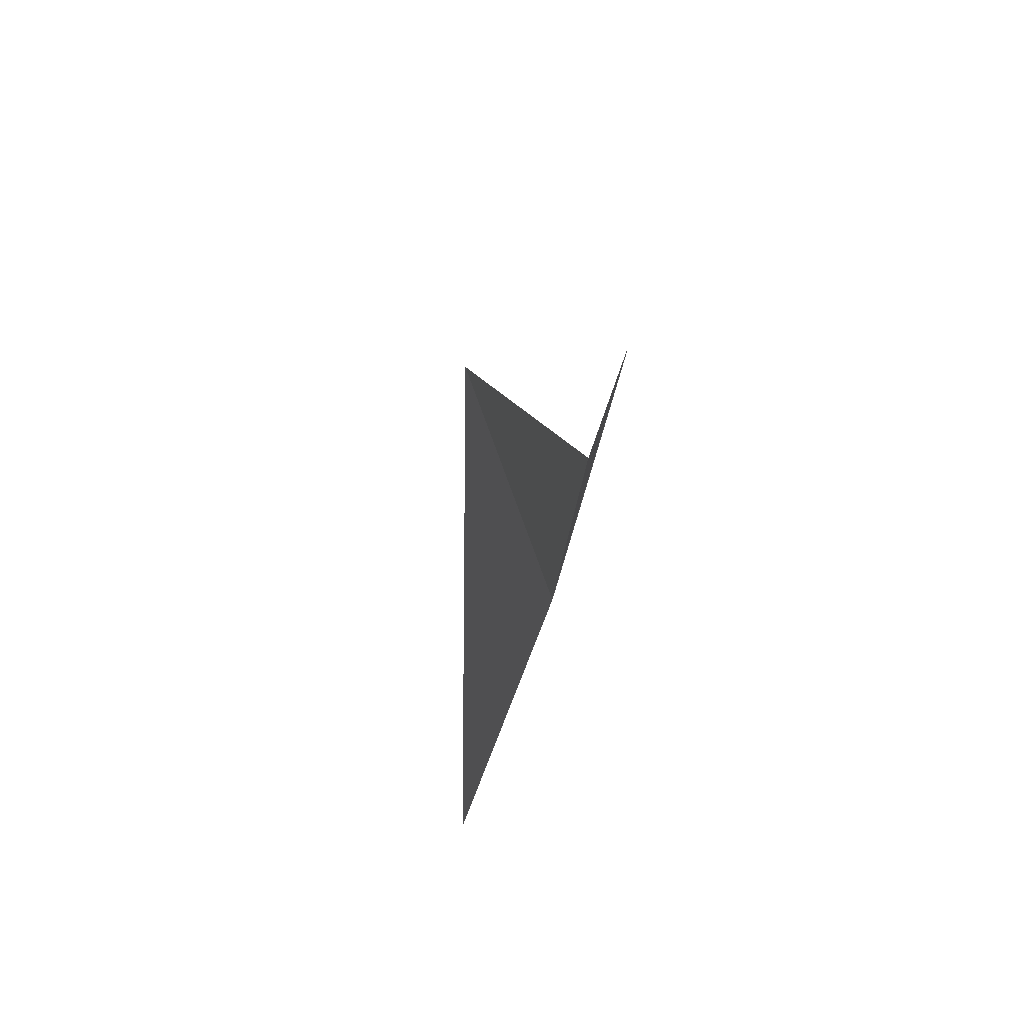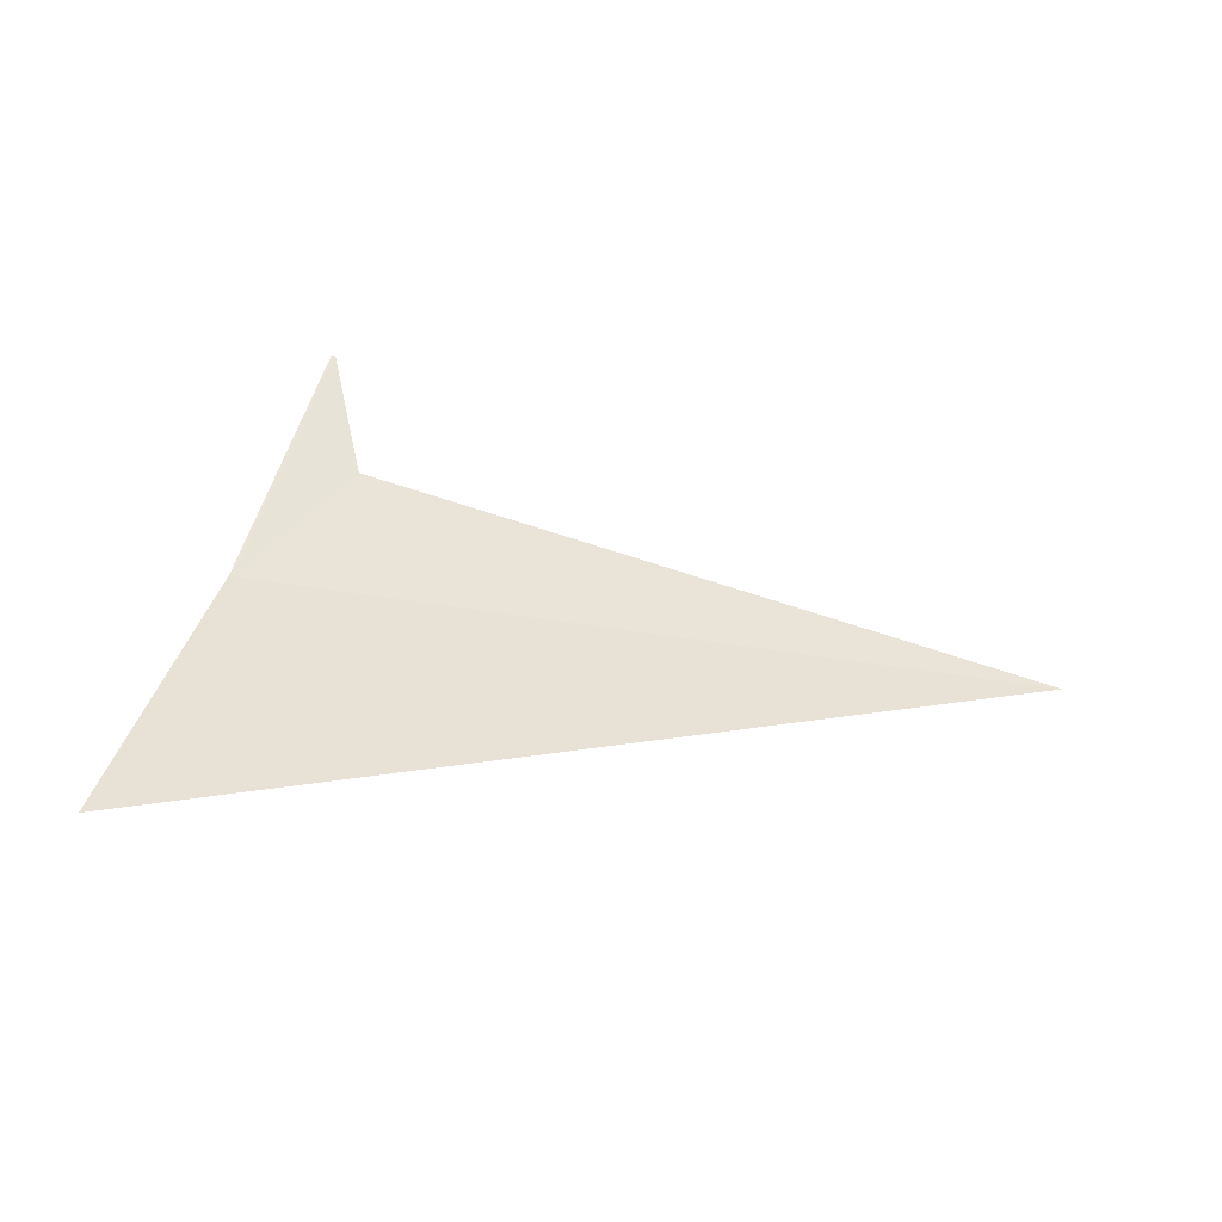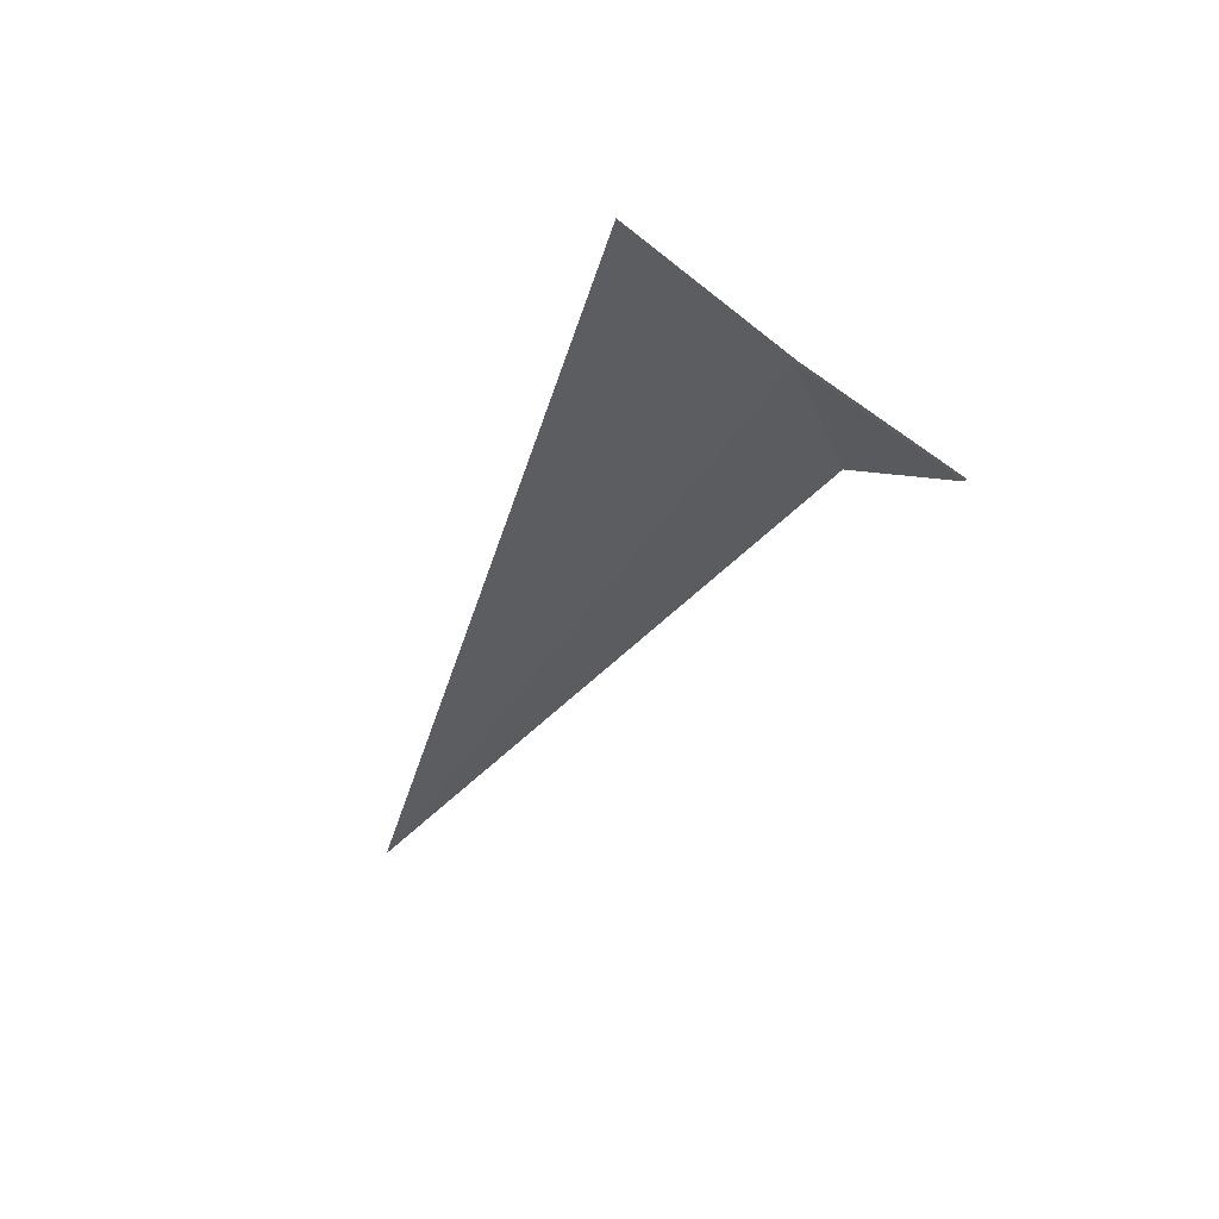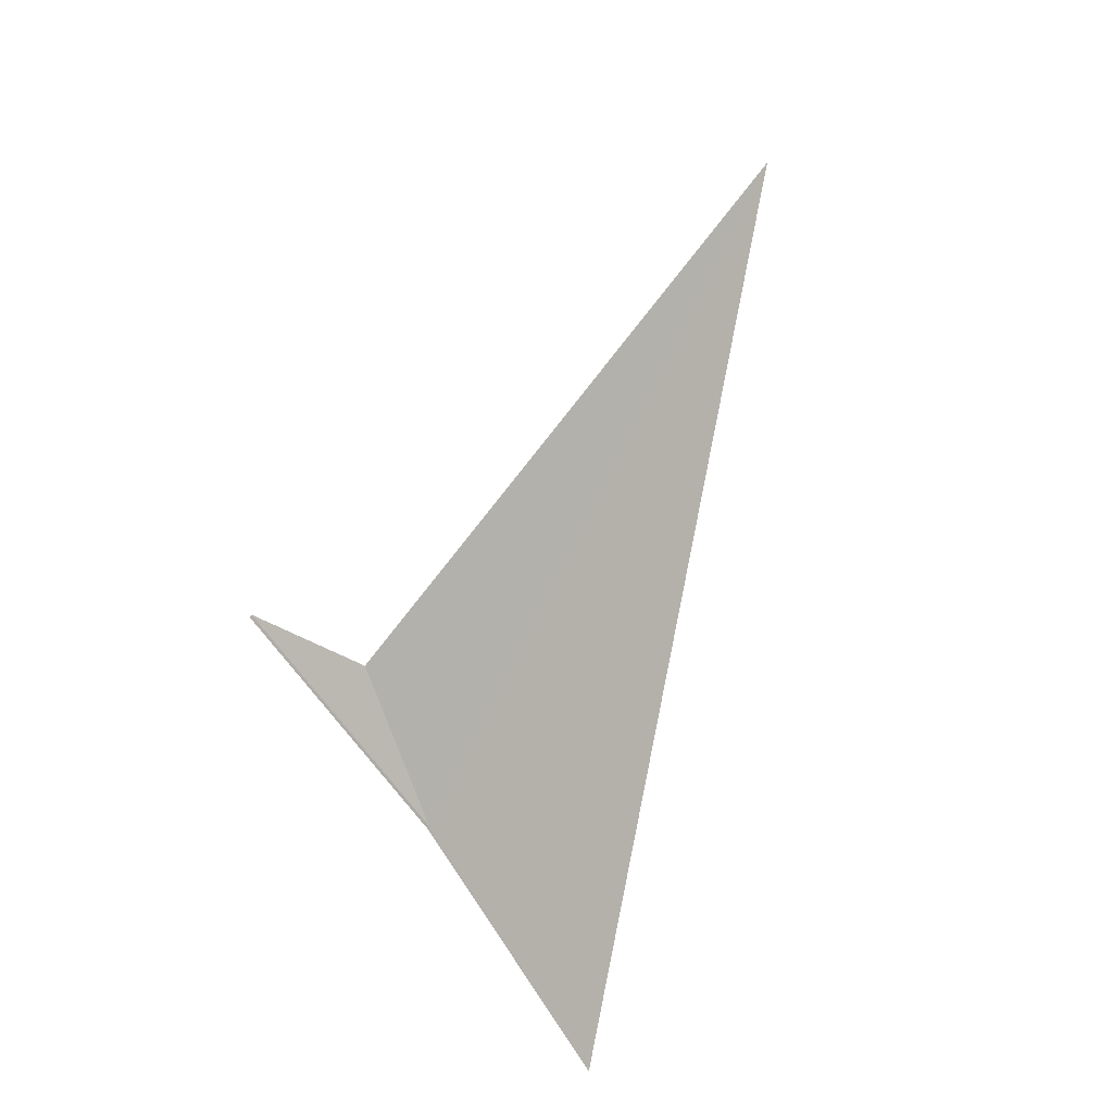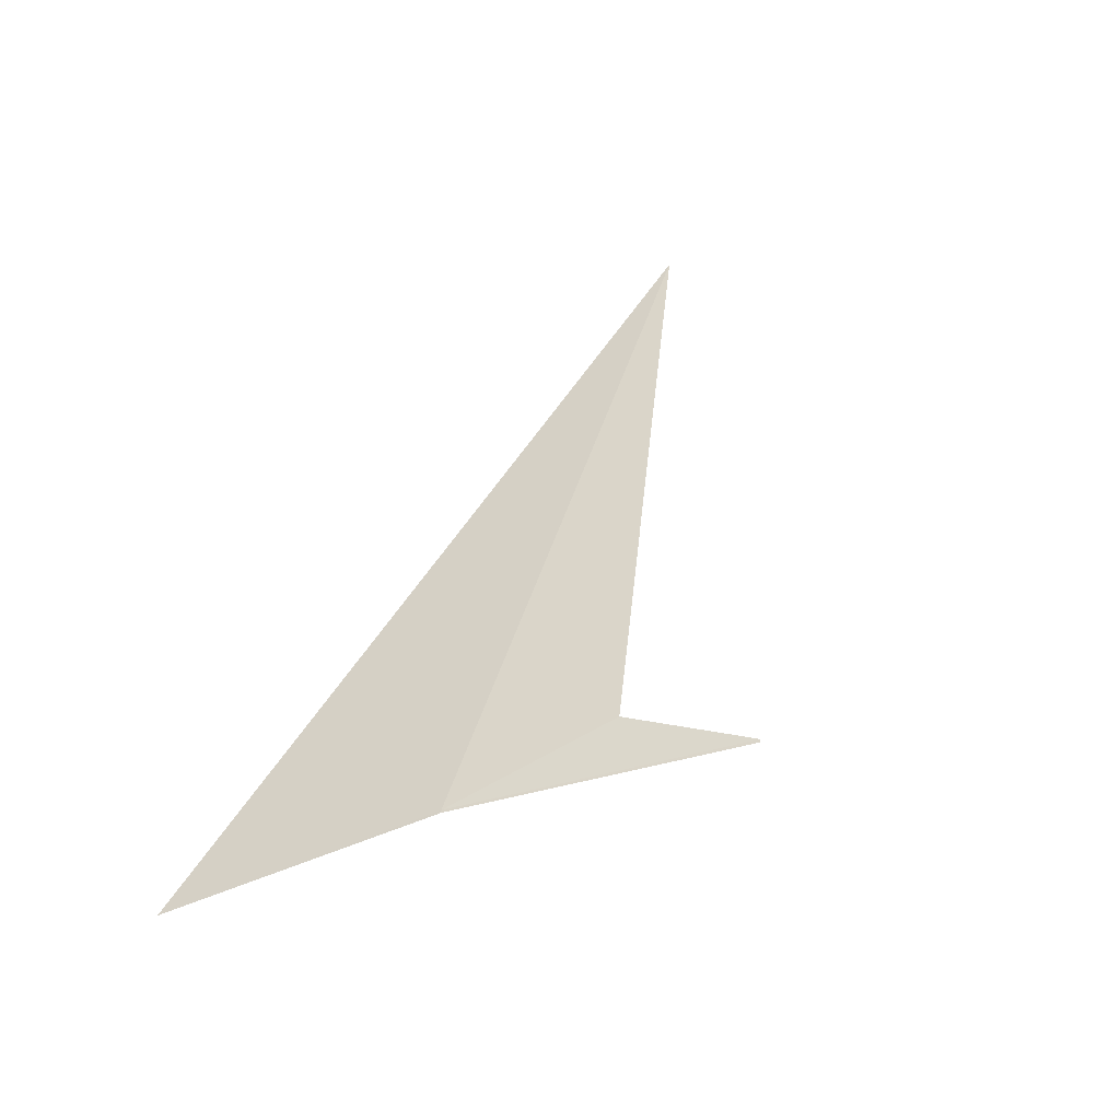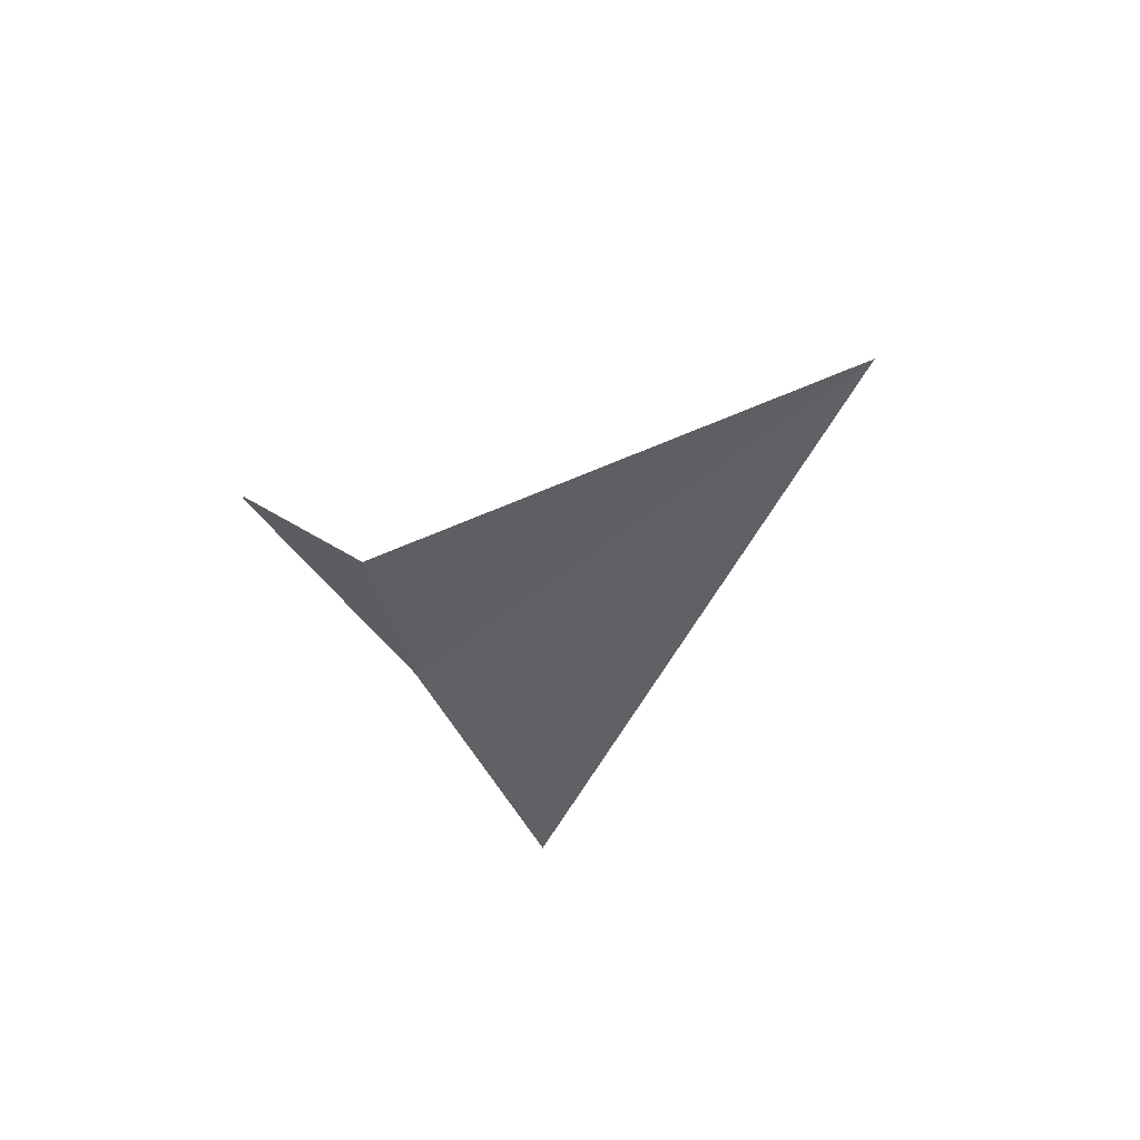
<metadata>
{"format":"obj","ext":"obj","renderer":"f3d","projection":"perspective","resolution":1024,"background":"white","views":[{"elev":-16.6,"azim":96.3,"up":"+Z"},{"elev":-21.8,"azim":-20.4,"up":"+Z"},{"elev":-44.8,"azim":-120.6,"up":"+Y"},{"elev":-78.1,"azim":63.6,"up":"+Y"},{"elev":50.7,"azim":-72.3,"up":"+Y"},{"elev":-27.3,"azim":56.3,"up":"+Y"}]}
</metadata>
<code>
v -9.936 -10.85 22.68
v -10.02 -10.84 22.71
v -7.488 -8.337 29.62
v -7.399 -8.349 29.6
v -13.1 -13.97 16.29
v 9.932 -10.85 22.68
v -7 -9.5 26.16
f 1 3 2
f 1 4 3
f 1 2 5
f 1 7 4
f 1 6 7
f 1 5 6

</code>
